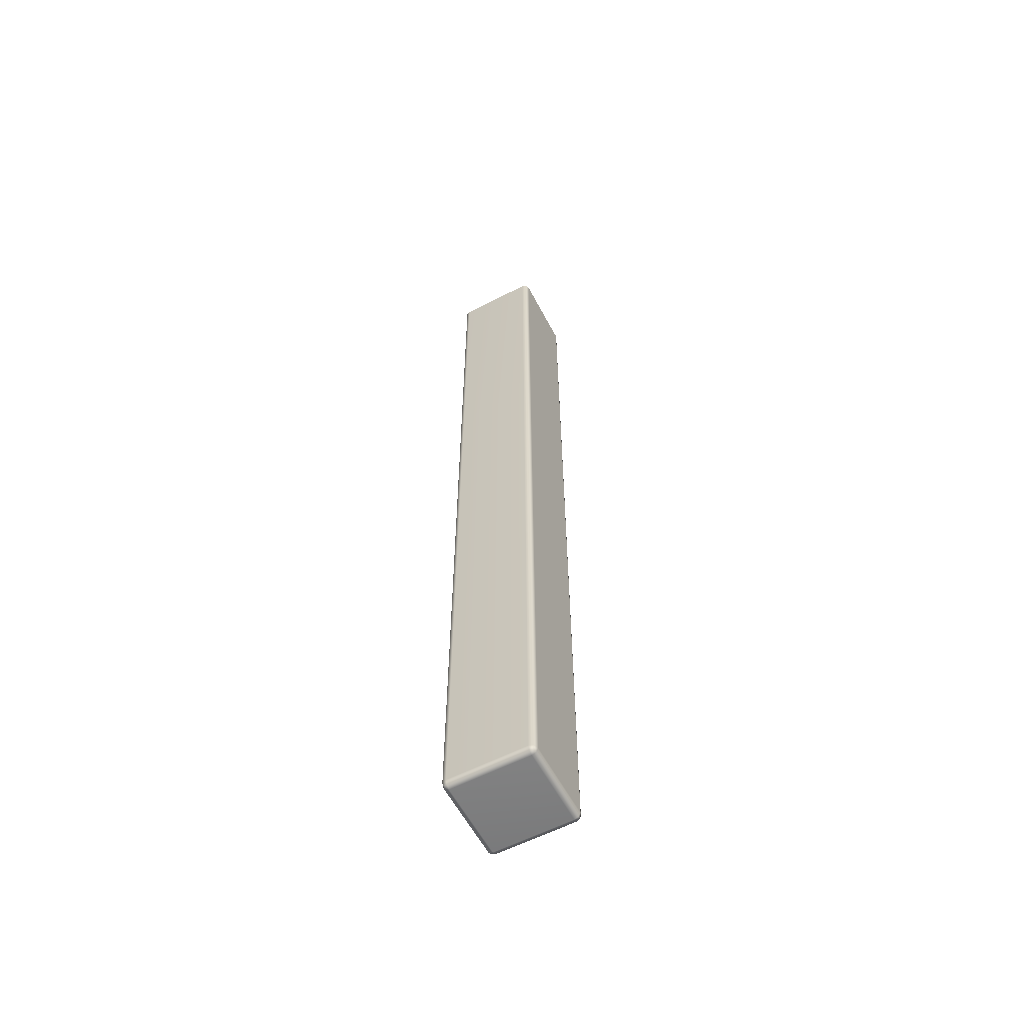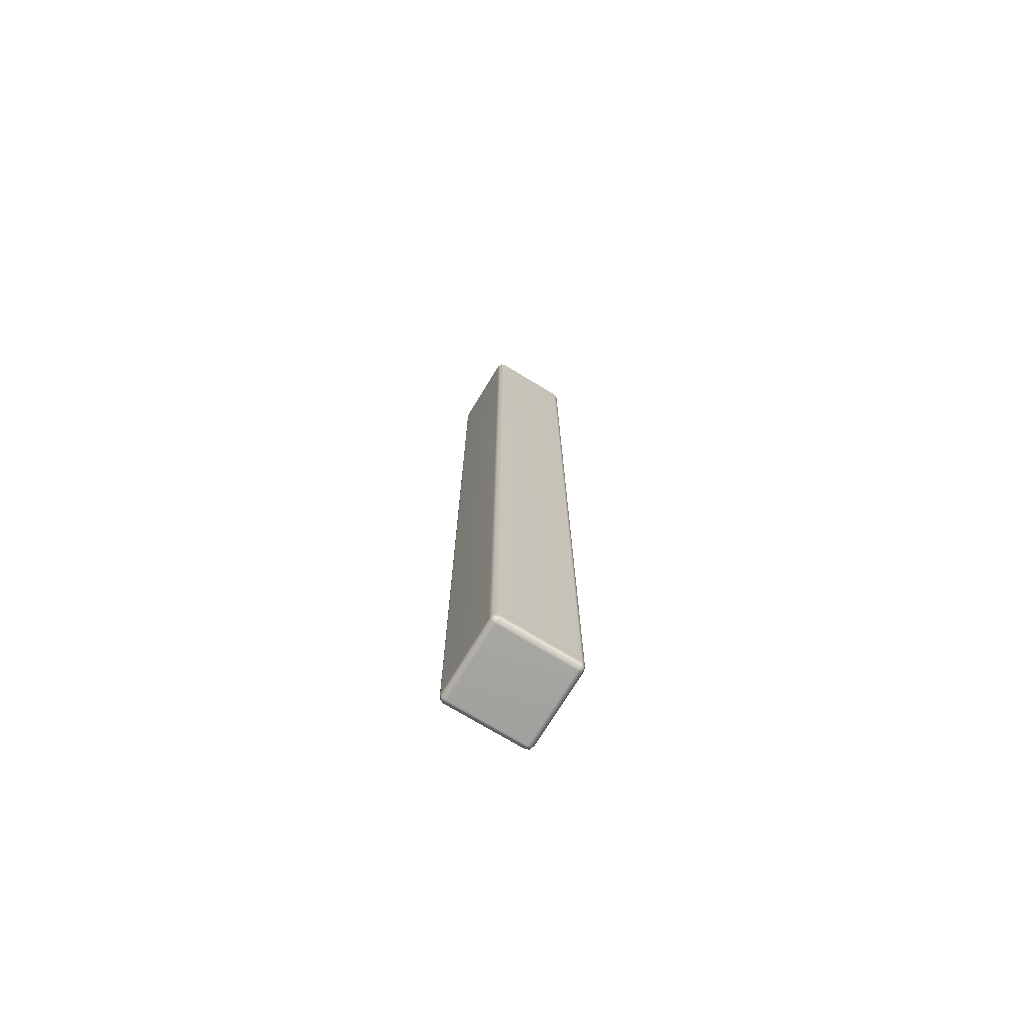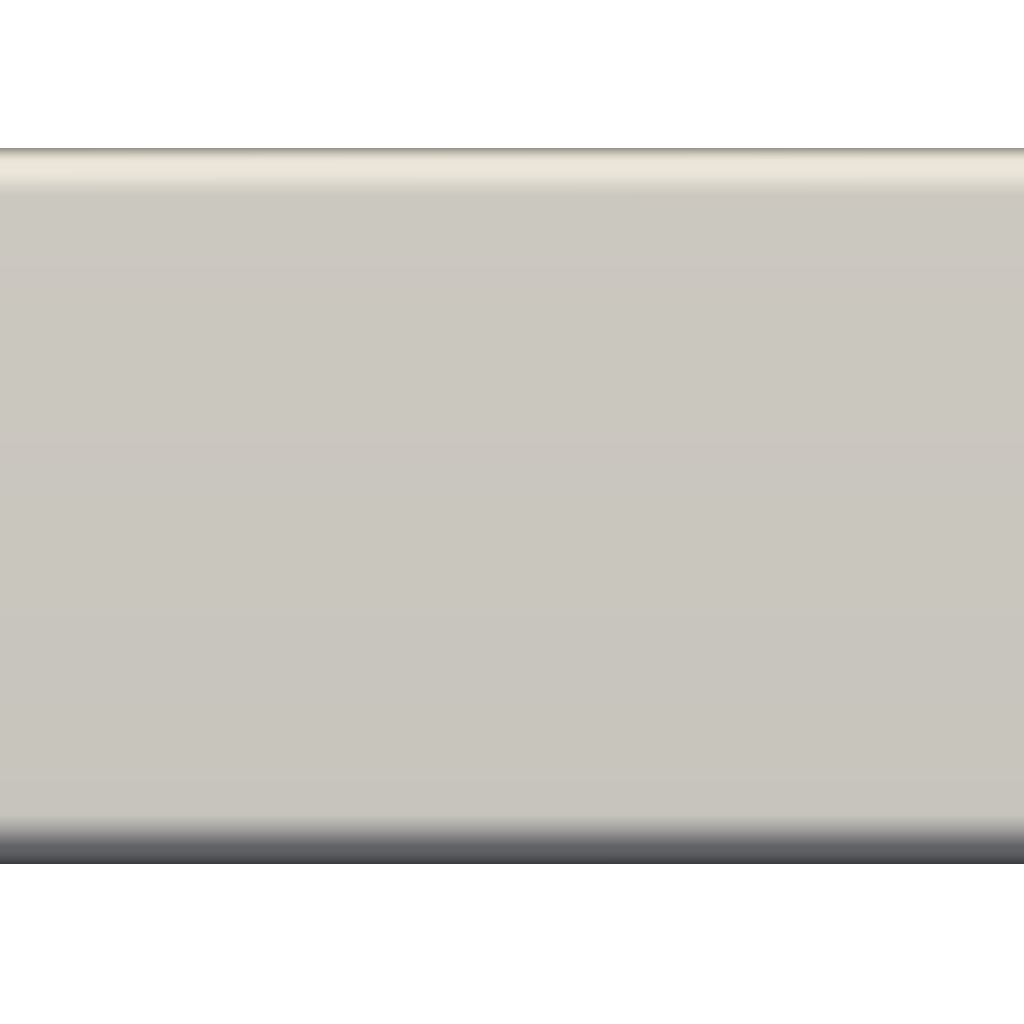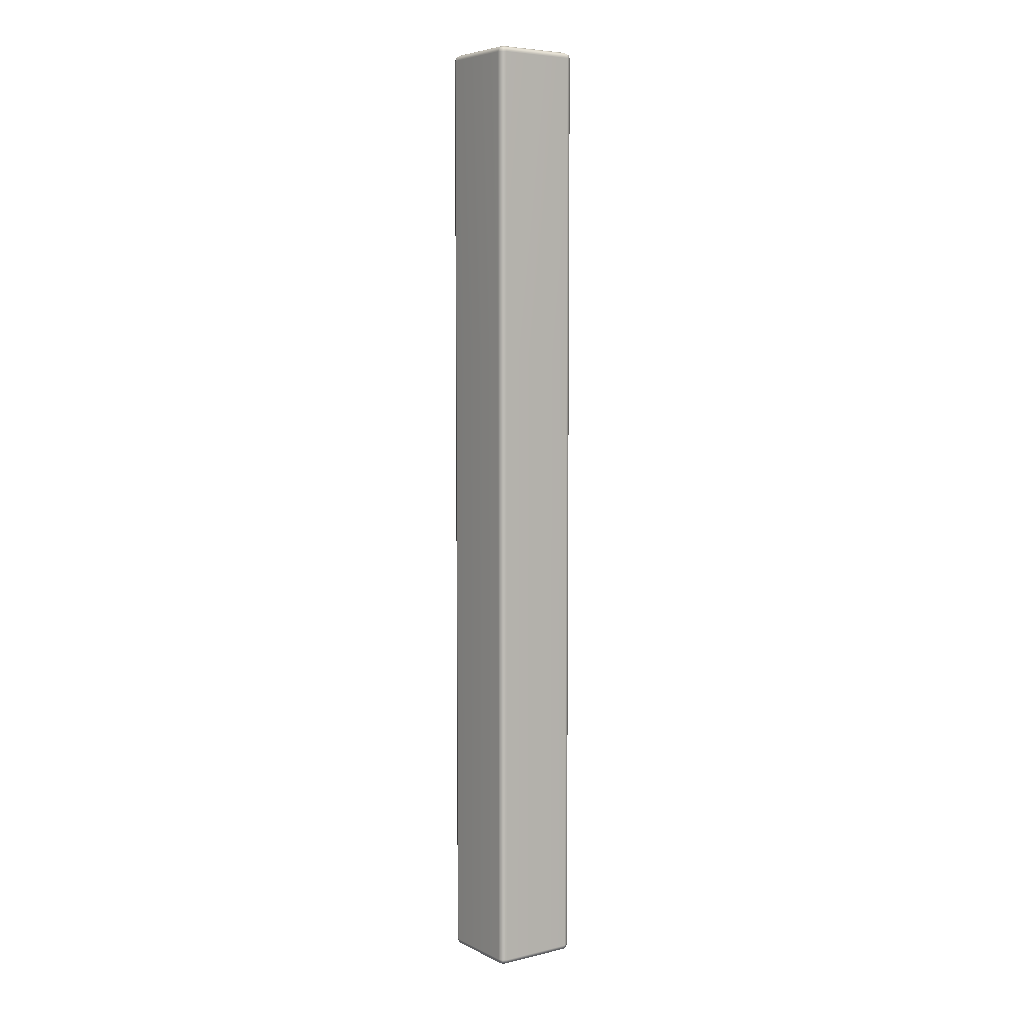
<metadata>
{"format":"obj","ext":"obj","renderer":"f3d","projection":"perspective","resolution":1024,"background":"white","views":[{"elev":-59.4,"azim":117.8,"up":"+Y"},{"elev":-73.0,"azim":58.7,"up":"+Y"},{"elev":-1.2,"azim":90.4,"up":"+Z"},{"elev":5.9,"azim":54.6,"up":"+Y"}]}
</metadata>
<code>
g ENV_FFABB_Upwards_Lift_Pillar_04_MO
v 28.86 7.612 -28.16
v 28.86 7.655 -28.02
v 28.86 7.612 -28.09
v 28.86 7.655 -28.24
v 28.86 7.756 -27.98
v 28.86 7.756 -28.27
v 28.86 9.744 -27.98
v 28.86 9.744 -28.27
v 28.86 9.846 -28.02
v 28.86 9.846 -28.24
v 28.86 9.888 -28.09
v 28.86 9.888 -28.16
v 29.49 10.43 -28.61
v 29.49 10.48 -28.56
v 29.48 10.47 -28.6
v 29.51 10.43 -28.56
v 29.49 7 -28.61
v 29.51 10.43 -27.7
v 29.49 10.48 -27.7
v 29.51 7 -28.56
v 29.49 3.5 -28.61
v 29.51 7 -27.7
v 29.49 10.43 -27.65
v 29.48 10.47 -27.66
v 29.44 10.48 -27.65
v 29.51 3.5 -28.56
v 29.49 -0.1773 -28.61
v 29.51 3.5 -27.7
v 29.49 7 -27.65
v 29.44 10.43 -27.63
v 28.57 10.43 -27.63
v 28.57 10.48 -27.65
v 28.53 10.43 -27.65
v 28.53 10.47 -27.66
v 28.57 7 -27.63
v 29.44 7 -27.63
v 29.49 3.5 -27.65
v 29.51 -0.1773 -27.7
v 28.53 10.48 -27.7
v 28.5 10.43 -27.7
v 28.5 10.43 -28.56
v 28.53 10.48 -28.56
v 28.57 10.48 -27.65
v 28.53 7 -27.65
v 28.57 3.5 -27.63
v 29.44 3.5 -27.63
v 28.57 10.5 -27.7
v 29.44 10.5 -27.7
v 29.44 10.48 -27.65
v 29.49 -0.1773 -27.65
v 28.57 10.5 -28.56
v 29.49 10.48 -27.7
v 29.48 10.47 -27.66
v 29.44 10.5 -28.56
v 29.49 10.48 -28.56
v 29.44 10.48 -28.61
v 29.48 10.47 -28.6
v 28.57 10.48 -28.61
v 28.53 10.47 -28.6
v 28.53 10.43 -28.61
v 28.57 10.48 -28.61
v 28.57 10.43 -28.63
v 29.44 10.43 -28.63
v 29.44 10.48 -28.61
v 29.49 10.43 -28.61
v 29.48 10.47 -28.6
v 29.44 7 -28.63
v 29.49 7 -28.61
v 28.57 7 -28.63
v 28.53 7 -28.61
v 29.44 3.5 -28.63
v 29.49 3.5 -28.61
v 28.57 3.5 -28.63
v 29.44 -0.1773 -28.63
v 29.49 -0.1773 -28.61
v 28.57 -0.1773 -28.63
v 29.44 -0.2268 -28.61
v 29.48 -0.2176 -28.6
v 28.57 -0.2268 -28.61
v 28.53 -0.1773 -28.61
v 28.53 -0.2176 -28.6
v 28.53 3.5 -28.61
v 28.5 -0.1773 -28.56
v 28.53 -0.2268 -28.56
v 28.5 -0.1773 -27.7
v 28.53 -0.2268 -27.7
v 28.57 -0.2268 -28.61
v 28.5 3.5 -28.56
v 28.57 -0.2475 -28.56
v 28.5 7 -28.56
v 28.5 6.254 -28.34
v 28.5 2.754 -28.34
v 28.5 4.246 -28.34
v 28.5 9.754 -28.34
v 28.5 6.393 -28.3
v 29.44 -0.2475 -28.56
v 29.44 -0.2268 -28.61
v 28.57 -0.2475 -27.7
v 29.49 -0.2268 -28.56
v 29.48 -0.2176 -28.6
v 29.44 -0.2475 -27.7
v 29.49 -0.2268 -27.7
v 29.44 -0.2268 -27.65
v 29.48 -0.2176 -27.66
v 28.57 -0.2268 -27.65
v 28.53 -0.2176 -27.66
v 28.53 -0.1773 -27.65
v 28.57 -0.2268 -27.65
v 28.57 -0.1773 -27.63
v 29.44 -0.1773 -27.63
v 29.44 -0.2268 -27.65
v 29.48 -0.2176 -27.66
v 29.49 -0.2268 -27.7
v 29.51 -0.1773 -28.56
v 29.49 -0.2268 -28.56
v 29.48 -0.2176 -28.6
v 28.53 3.5 -27.65
v 28.5 3.5 -27.7
v 28.5 7 -27.7
v 28.5 4.246 -27.91
v 28.5 2.102 -27.91
v 28.5 4.107 -27.96
v 28.5 7.746 -27.91
v 28.5 6.254 -27.91
v 28.53 4.254 -27.96
v 28.53 6.246 -27.96
v 28.5 4.042 -28.07
v 28.53 4.141 -28
v 28.57 6.243 -27.98
v 28.57 4.257 -27.98
v 28.57 6.346 -28.02
v 28.57 4.155 -28.02
v 28.53 6.359 -28
v 28.57 6.388 -28.09
v 28.53 4.092 -28.09
v 28.57 4.113 -28.09
v 28.5 6.393 -27.96
v 28.53 6.408 -28.09
v 28.57 6.388 -28.16
v 28.5 4.042 -28.18
v 28.53 4.092 -28.17
v 28.57 4.113 -28.16
v 28.5 6.458 -28.07
v 28.53 6.408 -28.17
v 28.57 6.346 -28.24
v 28.53 4.141 -28.26
v 28.57 4.155 -28.24
v 28.5 4.107 -28.3
v 28.53 6.359 -28.26
v 28.57 6.243 -28.27
v 28.5 6.458 -28.18
v 28.53 4.254 -28.29
v 28.57 4.257 -28.27
v 28.53 6.246 -28.29
v 28.5 2.958 -28.07
v 28.5 2.958 -28.18
v 28.5 2.893 -28.3
v 28.53 2.859 -28.26
v 28.53 2.908 -28.17
v 28.53 2.746 -28.29
v 28.5 2.893 -27.96
v 28.53 2.908 -28.09
v 28.5 2.754 -27.91
v 28.53 2.859 -28
v 28.53 2.746 -27.96
v 28.57 2.845 -28.24
v 28.57 2.888 -28.16
v 28.57 2.743 -28.27
v 28.57 2.888 -28.09
v 28.57 2.845 -28.02
v 28.57 0.5095 -28.27
v 28.57 2.743 -27.98
v 28.53 0.5064 -28.29
v 28.57 0.4075 -28.24
v 28.53 2.11 -27.96
v 28.57 2.113 -27.98
v 28.5 0.4991 -28.34
v 28.53 0.3935 -28.26
v 28.57 0.3648 -28.16
v 28.5 0.3599 -27.96
v 28.53 0.3935 -28
v 28.57 0.4075 -28.02
v 28.5 0.3599 -28.3
v 28.53 0.3447 -28.17
v 28.57 0.3648 -28.09
v 28.53 0.3447 -28.09
v 28.5 0.2952 -28.07
v 28.5 0.2952 -28.18
v 28.86 4.113 -28.16
v 28.86 4.155 -28.02
v 28.86 4.113 -28.09
v 28.86 4.155 -28.24
v 28.86 4.257 -27.98
v 28.86 4.257 -28.27
v 28.86 6.243 -27.98
v 28.86 6.243 -28.27
v 28.86 6.346 -28.02
v 28.86 6.346 -28.24
v 28.86 6.388 -28.09
v 28.86 6.388 -28.16
v 28.86 0.3648 -28.16
v 28.86 0.4075 -28.02
v 28.86 0.3648 -28.09
v 28.86 0.4075 -28.24
v 28.86 2.113 -27.98
v 28.86 0.5095 -28.27
v 28.86 2.743 -27.98
v 28.86 2.743 -28.27
v 28.86 2.845 -28.02
v 28.86 2.845 -28.24
v 28.86 2.888 -28.09
v 28.86 2.888 -28.16
v 28.57 2.845 -28.02
v 28.86 2.743 -27.98
v 28.86 2.845 -28.02
v 28.57 2.743 -27.98
v 28.57 2.888 -28.09
v 28.86 2.113 -27.98
v 28.86 2.888 -28.09
v 28.57 2.113 -27.98
v 28.57 2.888 -28.16
v 28.86 0.4075 -28.02
v 28.86 2.888 -28.16
v 28.57 0.4075 -28.02
v 28.57 2.845 -28.24
v 28.86 0.3648 -28.09
v 28.86 2.845 -28.24
v 28.57 0.3648 -28.09
v 28.57 2.743 -28.27
v 28.86 0.3648 -28.16
v 28.86 2.743 -28.27
v 28.57 0.3648 -28.16
v 28.57 0.5095 -28.27
v 28.86 0.4075 -28.24
v 28.86 0.5095 -28.27
v 28.57 0.4075 -28.24
v 28.57 6.346 -28.02
v 28.86 6.243 -27.98
v 28.86 6.346 -28.02
v 28.57 6.243 -27.98
v 28.57 6.388 -28.09
v 28.86 4.257 -27.98
v 28.86 6.388 -28.09
v 28.57 4.257 -27.98
v 28.57 6.388 -28.16
v 28.86 4.155 -28.02
v 28.86 6.388 -28.16
v 28.57 4.155 -28.02
v 28.57 6.346 -28.24
v 28.86 4.113 -28.09
v 28.86 6.346 -28.24
v 28.57 4.113 -28.09
v 28.57 6.243 -28.27
v 28.86 4.113 -28.16
v 28.86 6.243 -28.27
v 28.57 4.113 -28.16
v 28.57 4.257 -28.27
v 28.86 4.155 -28.24
v 28.86 4.257 -28.27
v 28.57 4.155 -28.24
v 28.53 9.747 -27.96
v 28.57 9.744 -27.98
v 28.57 9.846 -28.02
v 28.53 7.753 -27.96
v 28.57 7.756 -27.98
v 28.53 9.86 -28
v 28.57 9.888 -28.09
v 28.53 7.64 -28
v 28.57 7.655 -28.02
v 28.53 9.908 -28.09
v 28.57 9.888 -28.16
v 28.53 7.592 -28.09
v 28.57 7.612 -28.09
v 28.53 9.908 -28.17
v 28.57 9.846 -28.24
v 28.53 7.592 -28.17
v 28.57 7.612 -28.16
v 28.53 9.86 -28.26
v 28.57 9.744 -28.27
v 28.53 7.64 -28.26
v 28.57 7.655 -28.24
v 28.53 9.747 -28.29
v 28.57 7.756 -28.27
v 28.53 7.753 -28.29
v 28.5 9.958 -28.07
v 28.5 9.958 -28.18
v 28.5 9.893 -28.3
v 28.5 9.893 -27.96
v 28.5 7.746 -28.34
v 28.5 9.754 -27.91
v 28.5 7.607 -28.3
v 28.5 7.607 -27.96
v 28.5 7.542 -28.18
v 28.5 7.542 -28.07
v 28.57 9.846 -28.02
v 28.86 9.744 -27.98
v 28.86 9.846 -28.02
v 28.57 9.744 -27.98
v 28.57 9.888 -28.09
v 28.86 7.756 -27.98
v 28.86 9.888 -28.09
v 28.57 7.756 -27.98
v 28.57 9.888 -28.16
v 28.86 7.655 -28.02
v 28.86 9.888 -28.16
v 28.57 7.655 -28.02
v 28.57 9.846 -28.24
v 28.86 7.612 -28.09
v 28.86 9.846 -28.24
v 28.57 7.612 -28.09
v 28.57 9.744 -28.27
v 28.86 7.612 -28.16
v 28.86 9.744 -28.27
v 28.57 7.612 -28.16
v 28.57 7.756 -28.27
v 28.86 7.655 -28.24
v 28.86 7.756 -28.27
v 28.57 7.655 -28.24
g ENV_FFABB_Upwards_Lift_Pillar_04_MO_0
f 3 2 1
f 2 4 1
f 2 5 4
f 5 6 4
f 5 7 6
f 7 8 6
f 7 9 8
f 9 10 8
f 9 11 10
f 11 12 10
f 15 14 13
f 14 16 13
f 13 16 17
f 18 16 14
f 19 18 14
f 16 20 17
f 17 20 21
f 16 18 22
f 20 16 22
f 23 18 19
f 18 23 22
f 24 23 19
f 24 25 23
f 20 26 21
f 21 26 27
f 20 22 28
f 26 20 28
f 23 29 22
f 22 29 28
f 25 30 23
f 23 30 29
f 30 25 31
f 25 32 31
f 33 31 32
f 34 33 32
f 30 31 35
f 31 33 35
f 30 36 29
f 36 30 35
f 29 37 28
f 29 36 37
f 26 28 38
f 28 37 38
f 34 39 33
f 39 40 33
f 40 39 41
f 39 42 41
f 34 43 39
f 33 44 35
f 33 40 44
f 36 35 45
f 35 44 45
f 36 46 37
f 46 36 45
f 43 47 39
f 39 47 42
f 48 47 43
f 49 48 43
f 37 46 50
f 37 50 38
f 47 51 42
f 47 48 51
f 52 48 49
f 53 52 49
f 48 52 54
f 48 54 51
f 52 55 54
f 56 54 55
f 54 56 51
f 57 56 55
f 56 58 51
f 42 51 58
f 59 42 58
f 59 60 42
f 60 41 42
f 59 61 60
f 61 62 60
f 63 62 61
f 64 63 61
f 65 63 64
f 66 65 64
f 63 65 67
f 65 68 67
f 62 63 69
f 63 67 69
f 60 62 70
f 62 69 70
f 67 68 71
f 68 72 71
f 69 67 73
f 67 71 73
f 71 72 74
f 72 75 74
f 71 74 76
f 73 71 76
f 77 74 75
f 74 77 76
f 78 77 75
f 77 79 76
f 80 76 79
f 73 76 80
f 81 80 79
f 69 73 82
f 82 73 80
f 82 80 83
f 84 83 80
f 81 84 80
f 70 69 82
f 83 84 85
f 84 86 85
f 81 87 84
f 70 82 88
f 88 82 83
f 87 89 84
f 84 89 86
f 90 70 88
f 60 70 90
f 41 60 90
f 91 90 88
f 92 88 83
f 93 91 88
f 94 41 90
f 91 95 90
f 96 89 87
f 97 96 87
f 89 96 98
f 89 98 86
f 99 96 97
f 100 99 97
f 101 96 99
f 96 101 98
f 102 101 99
f 103 101 102
f 101 103 98
f 104 103 102
f 103 105 98
f 86 98 105
f 106 86 105
f 106 107 86
f 107 85 86
f 106 108 107
f 108 109 107
f 110 109 108
f 111 110 108
f 50 110 111
f 112 50 111
f 112 113 50
f 46 110 50
f 110 46 109
f 113 38 50
f 46 45 109
f 38 113 114
f 114 26 38
f 113 115 114
f 26 114 27
f 27 114 115
f 116 27 115
f 45 117 109
f 117 107 109
f 44 117 45
f 117 118 107
f 118 85 107
f 44 119 117
f 119 118 117
f 40 119 44
f 120 118 119
f 121 85 118
f 120 122 118
f 123 119 40
f 124 120 119
f 122 120 125
f 124 126 120
f 126 125 120
f 122 127 118
f 128 122 125
f 122 128 127
f 126 129 125
f 129 130 125
f 128 125 130
f 131 129 126
f 132 128 130
f 133 131 126
f 133 126 124
f 131 133 134
f 128 132 135
f 128 135 127
f 132 136 135
f 137 133 124
f 137 124 119
f 133 138 134
f 133 137 138
f 139 134 138
f 127 135 140
f 127 140 118
f 135 136 141
f 135 141 140
f 136 142 141
f 137 143 138
f 143 137 119
f 144 139 138
f 144 138 143
f 145 139 144
f 146 141 142
f 147 146 142
f 148 140 141
f 146 148 141
f 149 145 144
f 145 149 150
f 151 144 143
f 149 144 151
f 146 147 152
f 147 153 152
f 153 150 154
f 149 154 150
f 152 153 154
f 140 148 88
f 140 88 118
f 148 146 93
f 146 152 93
f 148 93 88
f 93 152 91
f 152 154 91
f 95 91 154
f 149 95 154
f 95 149 151
f 95 151 90
f 151 143 90
f 143 119 90
f 155 118 88
f 156 155 88
f 157 156 88
f 92 157 88
f 157 158 156
f 156 159 155
f 158 159 156
f 157 92 160
f 158 157 160
f 155 161 118
f 159 162 155
f 161 155 162
f 161 163 118
f 163 121 118
f 161 164 163
f 164 161 162
f 163 165 121
f 164 165 163
f 158 166 159
f 166 167 159
f 159 167 162
f 166 158 168
f 158 160 168
f 167 169 162
f 164 162 169
f 170 164 169
f 164 170 165
f 171 168 160
f 170 172 165
f 173 171 160
f 173 160 92
f 174 171 173
f 165 172 175
f 165 175 121
f 172 176 175
f 177 173 92
f 177 92 83
f 178 174 173
f 178 173 177
f 174 178 179
f 180 121 175
f 121 180 85
f 181 175 176
f 181 180 175
f 182 181 176
f 183 177 83
f 183 178 177
f 178 184 179
f 178 183 184
f 185 179 184
f 182 185 186
f 181 182 186
f 186 185 184
f 180 181 187
f 180 187 85
f 181 186 187
f 188 83 85
f 188 183 83
f 183 188 184
f 187 188 85
f 186 184 188
f 187 186 188
f 191 190 189
f 190 192 189
f 190 193 192
f 193 194 192
f 193 195 194
f 195 196 194
f 195 197 196
f 197 198 196
f 197 199 198
f 199 200 198
f 203 202 201
f 202 204 201
f 202 205 204
f 205 206 204
f 205 207 206
f 207 208 206
f 207 209 208
f 209 210 208
f 209 211 210
f 211 212 210
f 215 214 213
f 214 216 213
f 215 213 217
f 214 218 216
f 219 215 217
f 218 220 216
f 219 217 221
f 218 222 220
f 223 219 221
f 222 224 220
f 223 221 225
f 222 226 224
f 227 223 225
f 226 228 224
f 227 225 229
f 226 230 228
f 231 227 229
f 230 232 228
f 231 229 233
f 230 234 232
f 235 231 233
f 234 236 232
f 235 233 236
f 234 235 236
f 239 238 237
f 238 240 237
f 239 237 241
f 238 242 240
f 243 239 241
f 242 244 240
f 243 241 245
f 242 246 244
f 247 243 245
f 246 248 244
f 247 245 249
f 246 250 248
f 251 247 249
f 250 252 248
f 251 249 253
f 250 254 252
f 255 251 253
f 254 256 252
f 255 253 257
f 254 258 256
f 259 255 257
f 258 260 256
f 259 257 260
f 258 259 260
f 263 262 261
f 261 262 264
f 262 265 264
f 266 263 261
f 263 266 267
f 268 264 265
f 269 268 265
f 266 270 267
f 271 267 270
f 268 269 272
f 269 273 272
f 274 271 270
f 275 271 274
f 272 273 276
f 273 277 276
f 278 275 274
f 275 278 279
f 280 276 277
f 281 280 277
f 278 282 279
f 283 279 282
f 281 283 284
f 280 281 284
f 284 283 282
f 274 270 285
f 278 274 286
f 286 274 285
f 278 287 282
f 287 278 286
f 284 282 94
f 287 94 282
f 287 286 41
f 94 287 41
f 286 285 41
f 285 40 41
f 288 285 270
f 285 288 40
f 266 288 270
f 289 284 94
f 280 284 289
f 289 94 90
f 288 290 40
f 288 266 290
f 266 261 290
f 290 123 40
f 290 261 123
f 261 264 123
f 291 280 289
f 291 289 90
f 280 291 276
f 292 123 264
f 268 292 264
f 123 292 119
f 293 291 90
f 291 293 276
f 293 90 119
f 272 276 293
f 268 272 294
f 292 268 294
f 292 294 119
f 294 293 119
f 294 272 293
f 297 296 295
f 296 298 295
f 297 295 299
f 296 300 298
f 301 297 299
f 300 302 298
f 301 299 303
f 300 304 302
f 305 301 303
f 304 306 302
f 305 303 307
f 304 308 306
f 309 305 307
f 308 310 306
f 309 307 311
f 308 312 310
f 313 309 311
f 312 314 310
f 313 311 315
f 312 316 314
f 317 313 315
f 316 318 314
f 317 315 318
f 316 317 318

</code>
